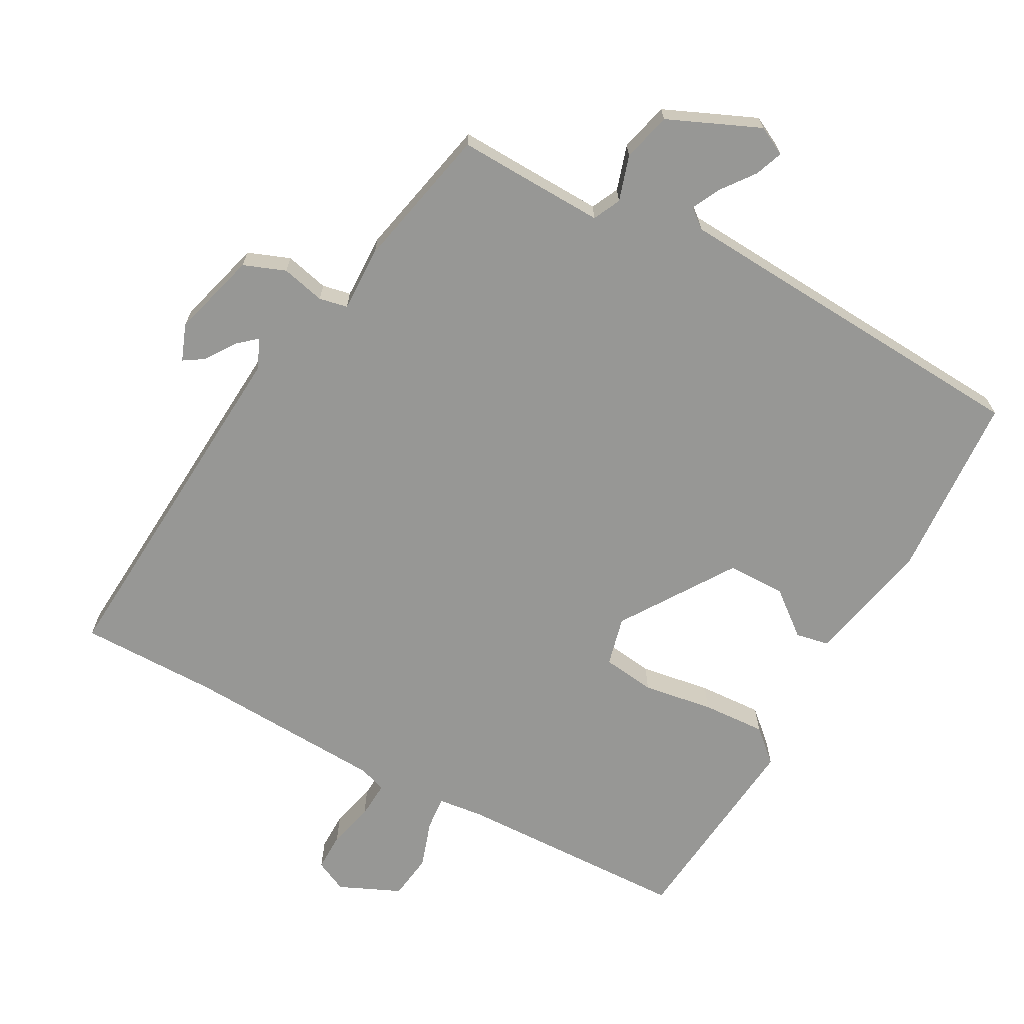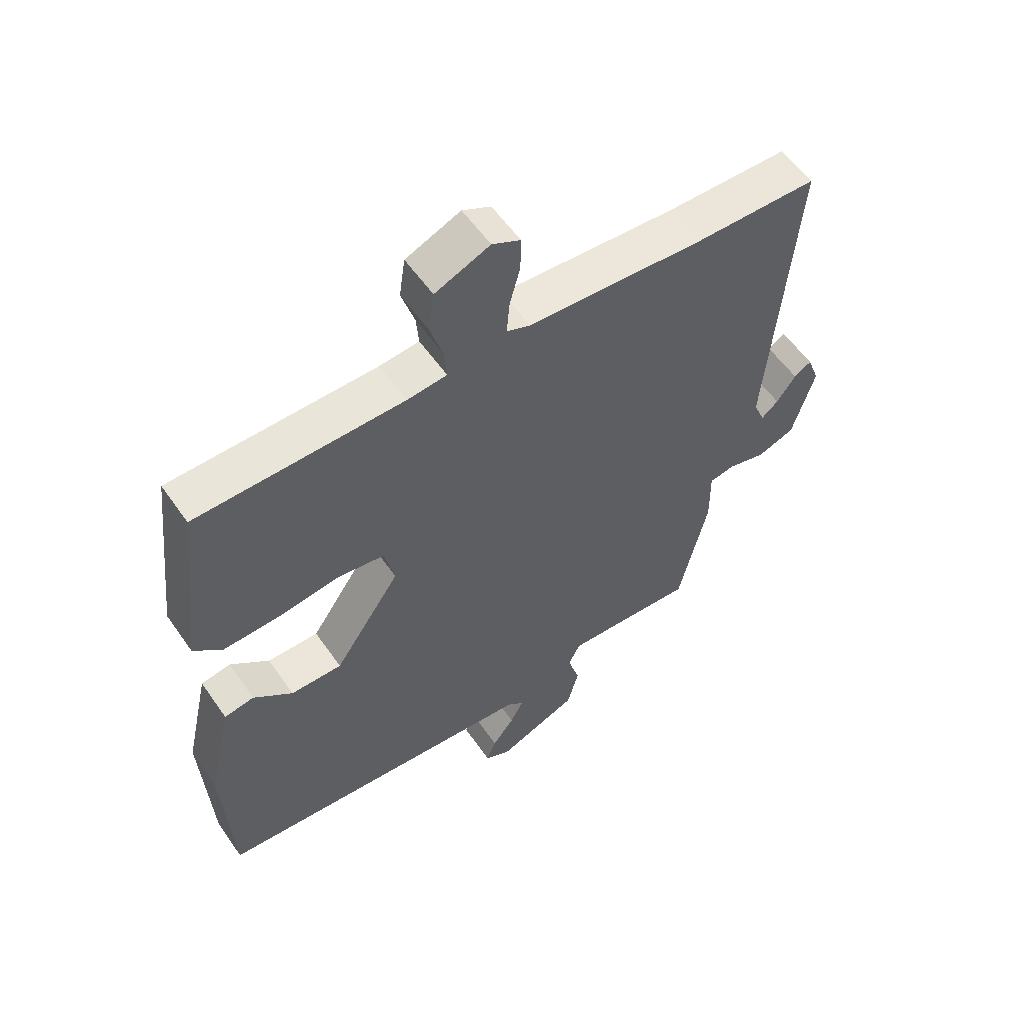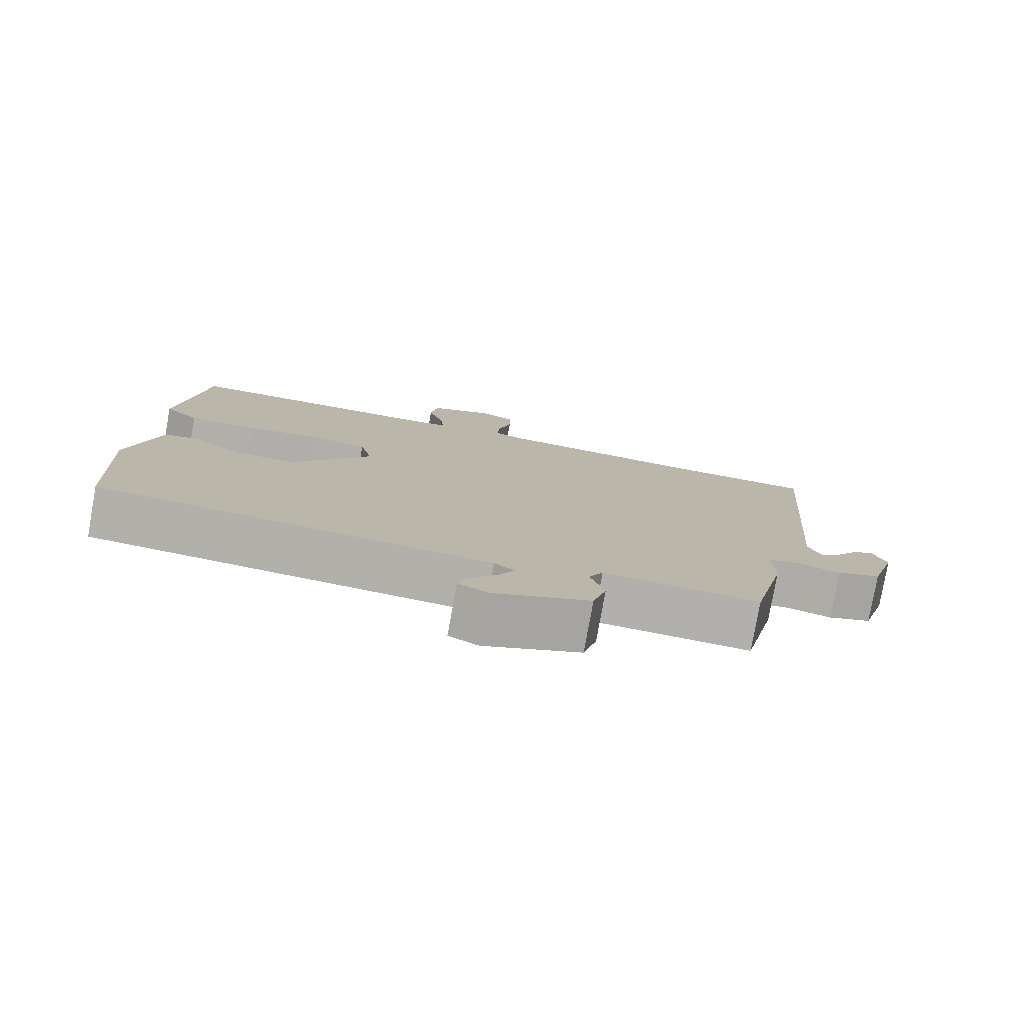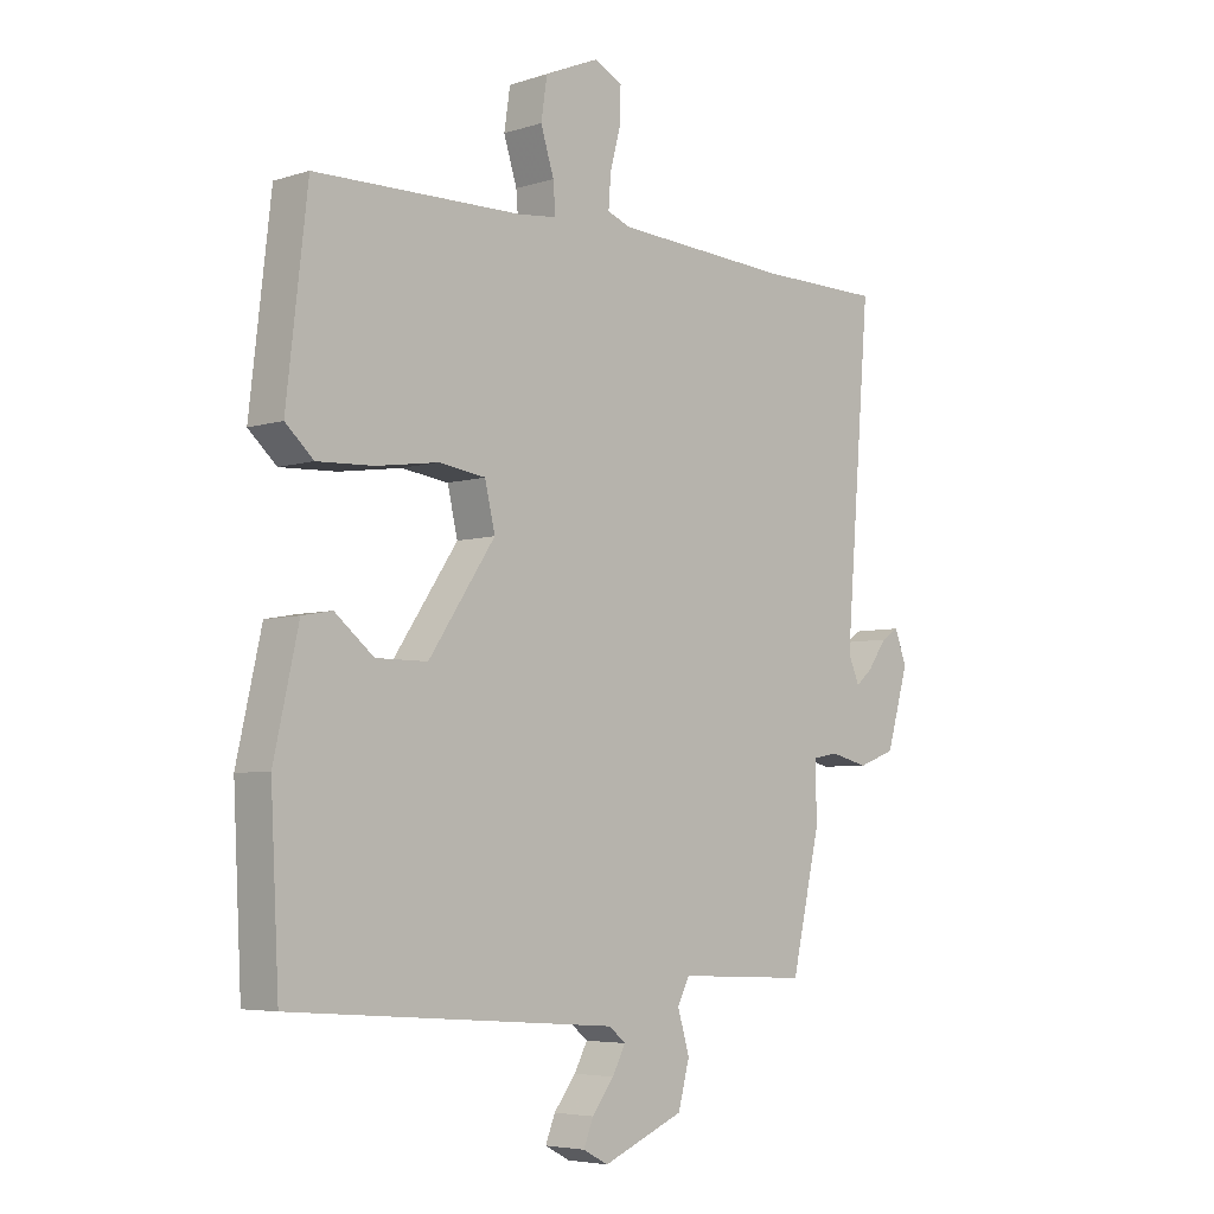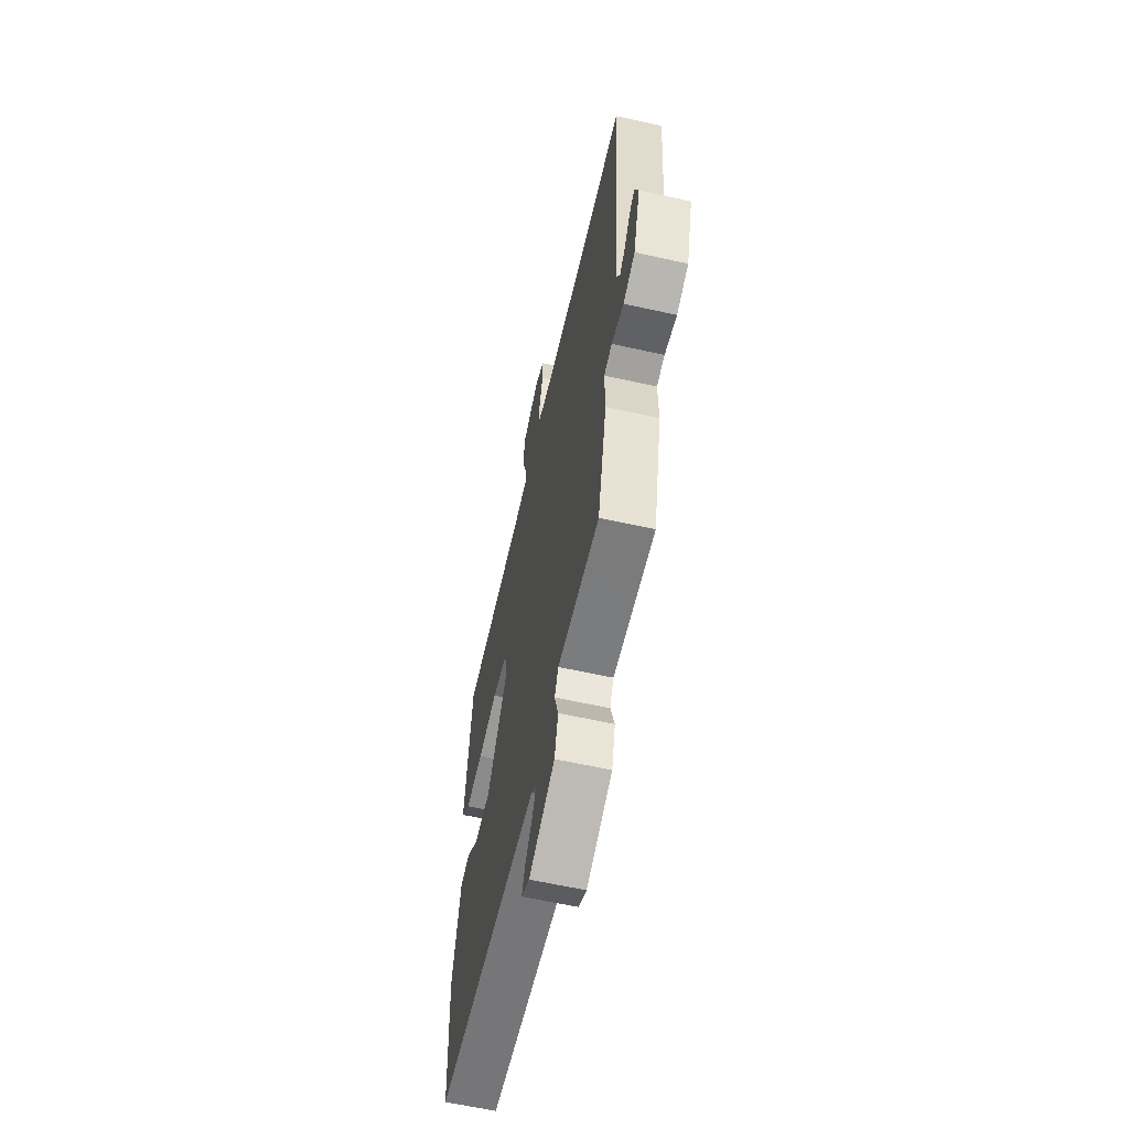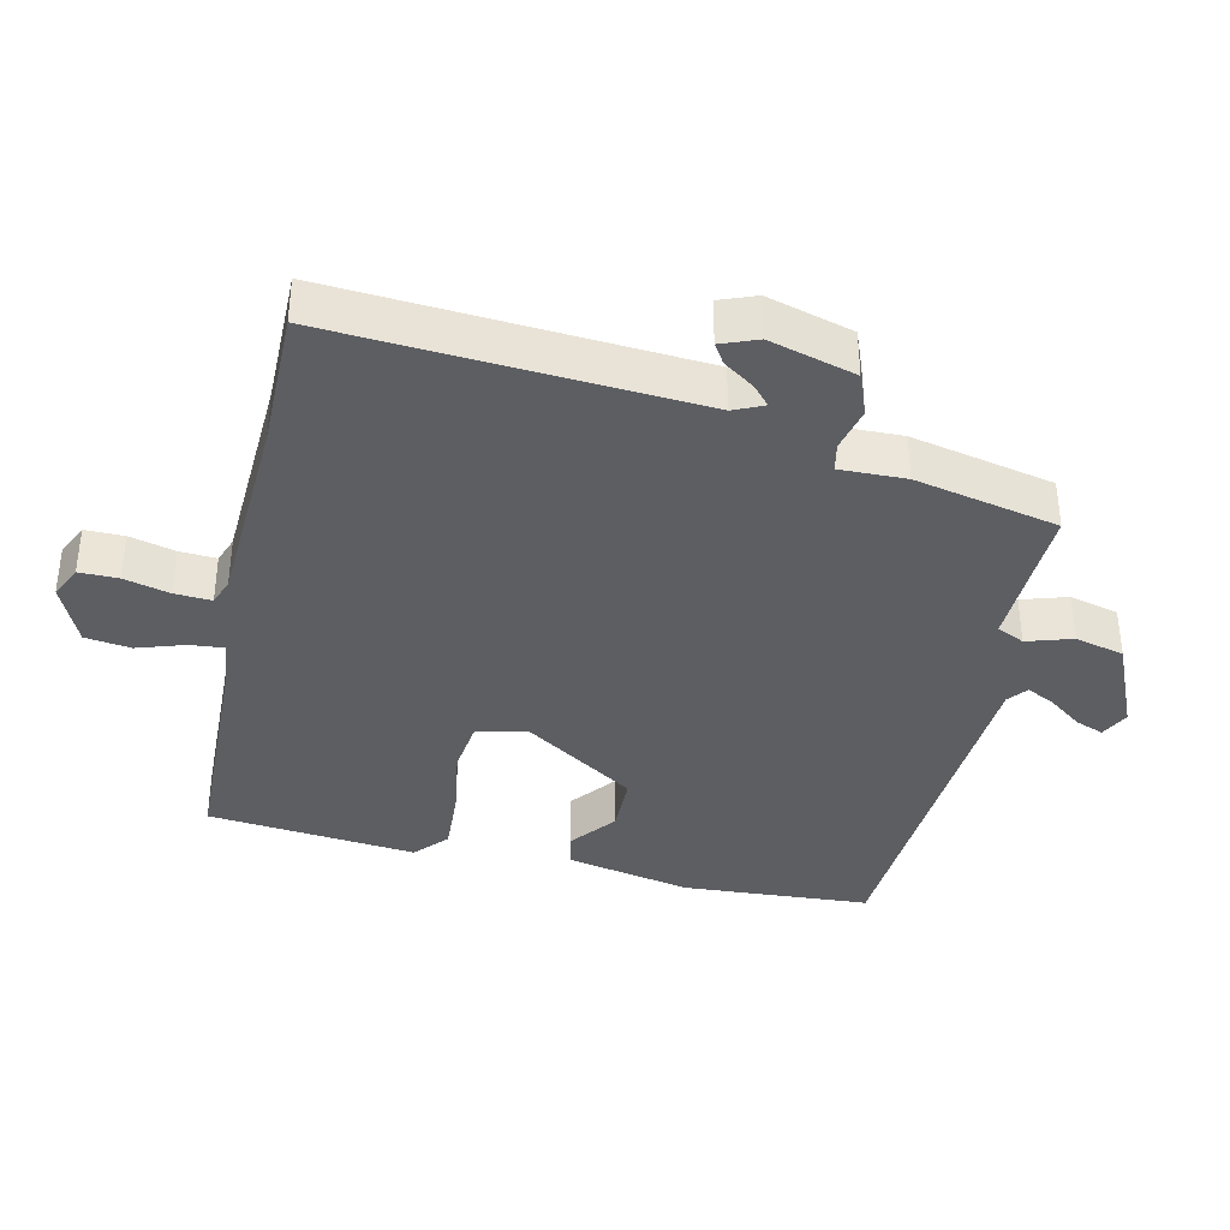
<metadata>
{"format":"obj","ext":"obj","renderer":"f3d","projection":"perspective","resolution":1024,"background":"white","views":[{"elev":-68.1,"azim":152.1,"up":"+Y"},{"elev":56.7,"azim":-34.4,"up":"+Z"},{"elev":-78.7,"azim":-10.2,"up":"+Z"},{"elev":-5.2,"azim":-45.5,"up":"+Z"},{"elev":-61.2,"azim":77.2,"up":"+Z"},{"elev":-37.5,"azim":78.1,"up":"+Y"}]}
</metadata>
<code>
v 0.383 0.07 0.501
v 0.588 0.07 0.499
v 0.545 0.07 -0.03
v 0.564 0.07 -0.074
v 0.592 0.07 -0.05
v 0.624 0.07 -0.005
v 0.653 0.07 0.013
v 0.673 0.07 -0.041
v 0.636 0.07 -0.167
v 0.574 0.07 -0.19
v 0.51 0.07 -0.174
v 0.468 0.07 -0.182
v 0.469 0.07 -0.279
v 0.421 0.07 -0.489
v 0.339 0.07 -0.485
v 0.202 0.07 -0.479
v 0.182 0.07 -0.519
v 0.202 0.07 -0.586
v 0.183 0.07 -0.658
v 0.047 0.07 -0.715
v 0.005 0.07 -0.693
v 0.021 0.07 -0.652
v 0.058 0.07 -0.604
v 0.08 0.07 -0.562
v 0.052 0.07 -0.539
v -0.494 0.07 -0.498
v -0.508 0.07 -0.222
v -0.467 0.07 -0.038
v -0.417 0.07 -0.029
v -0.352 0.07 -0.082
v -0.266 0.07 -0.082
v -0.155 0.07 0.082
v -0.172 0.07 0.155
v -0.25 0.07 0.166
v -0.354 0.07 0.151
v -0.448 0.07 0.147
v -0.495 0.07 0.19
v -0.46 0.07 0.496
v -0.115 0.07 0.502
v -0.049 0.07 0.509
v -0.053 0.07 0.559
v -0.075 0.07 0.629
v -0.065 0.07 0.696
v 0.026 0.07 0.735
v 0.073 0.07 0.712
v 0.072 0.07 0.655
v 0.054 0.07 0.588
v 0.05 0.07 0.534
v 0.089 0.07 0.519
v 0.383 0 0.501
v 0.588 0 0.499
v 0.545 0 -0.03
v 0.564 0 -0.074
v 0.592 0 -0.05
v 0.624 0 -0.005
v 0.653 0 0.013
v 0.673 0 -0.041
v 0.636 0 -0.167
v 0.574 0 -0.19
v 0.51 0 -0.174
v 0.468 0 -0.182
v 0.469 0 -0.279
v 0.421 0 -0.489
v 0.339 0 -0.485
v 0.202 0 -0.479
v 0.182 0 -0.519
v 0.202 0 -0.586
v 0.183 0 -0.658
v 0.047 0 -0.715
v 0.005 0 -0.693
v 0.021 0 -0.652
v 0.058 0 -0.604
v 0.08 0 -0.562
v 0.052 0 -0.539
v -0.494 0 -0.498
v -0.508 0 -0.222
v -0.467 0 -0.038
v -0.417 0 -0.029
v -0.352 0 -0.082
v -0.266 0 -0.082
v -0.155 0 0.082
v -0.172 0 0.155
v -0.25 0 0.166
v -0.354 0 0.151
v -0.448 0 0.147
v -0.495 0 0.19
v -0.46 0 0.496
v -0.115 0 0.502
v -0.049 0 0.509
v -0.053 0 0.559
v -0.075 0 0.629
v -0.065 0 0.696
v 0.026 0 0.735
v 0.073 0 0.712
v 0.072 0 0.655
v 0.054 0 0.588
v 0.05 0 0.534
v 0.089 0 0.519
f 44 45 46 47
f 44 47 48
f 41 42 43 44
f 40 41 44 48
f 36 37 38 39
f 34 35 36 39
f 33 34 39 40
f 32 33 40 48
f 27 28 29 30
f 25 26 27 30
f 24 25 30 31
f 20 21 22 23
f 20 23 24
f 17 18 19 20
f 16 17 20 24
f 12 13 14 15
f 12 15 16
f 8 9 10 11
f 8 11 12
f 5 6 7 8
f 4 5 8 12
f 3 4 12 16
f 1 2 3 16
f 32 48 49
f 32 49 1 16
f 16 24 31 32
f 96 95 94 93
f 97 96 93
f 93 92 91 90
f 97 93 90 89
f 88 87 86 85
f 88 85 84 83
f 89 88 83 82
f 97 89 82 81
f 79 78 77 76
f 79 76 75 74
f 80 79 74 73
f 72 71 70 69
f 73 72 69
f 69 68 67 66
f 73 69 66 65
f 64 63 62 61
f 65 64 61
f 60 59 58 57
f 61 60 57
f 57 56 55 54
f 61 57 54 53
f 65 61 53 52
f 65 52 51 50
f 98 97 81
f 65 50 98 81
f 81 80 73 65
f 1 50 51 2
f 2 51 52 3
f 3 52 53 4
f 4 53 54 5
f 5 54 55 6
f 6 55 56 7
f 7 56 57 8
f 8 57 58 9
f 9 58 59 10
f 10 59 60 11
f 11 60 61 12
f 12 61 62 13
f 13 62 63 14
f 14 63 64 15
f 15 64 65 16
f 16 65 66 17
f 17 66 67 18
f 18 67 68 19
f 19 68 69 20
f 20 69 70 21
f 21 70 71 22
f 22 71 72 23
f 23 72 73 24
f 24 73 74 25
f 25 74 75 26
f 26 75 76 27
f 27 76 77 28
f 28 77 78 29
f 29 78 79 30
f 30 79 80 31
f 31 80 81 32
f 32 81 82 33
f 33 82 83 34
f 34 83 84 35
f 35 84 85 36
f 36 85 86 37
f 37 86 87 38
f 38 87 88 39
f 39 88 89 40
f 40 89 90 41
f 41 90 91 42
f 42 91 92 43
f 43 92 93 44
f 44 93 94 45
f 45 94 95 46
f 46 95 96 47
f 47 96 97 48
f 48 97 98 49
f 49 98 50 1

</code>
